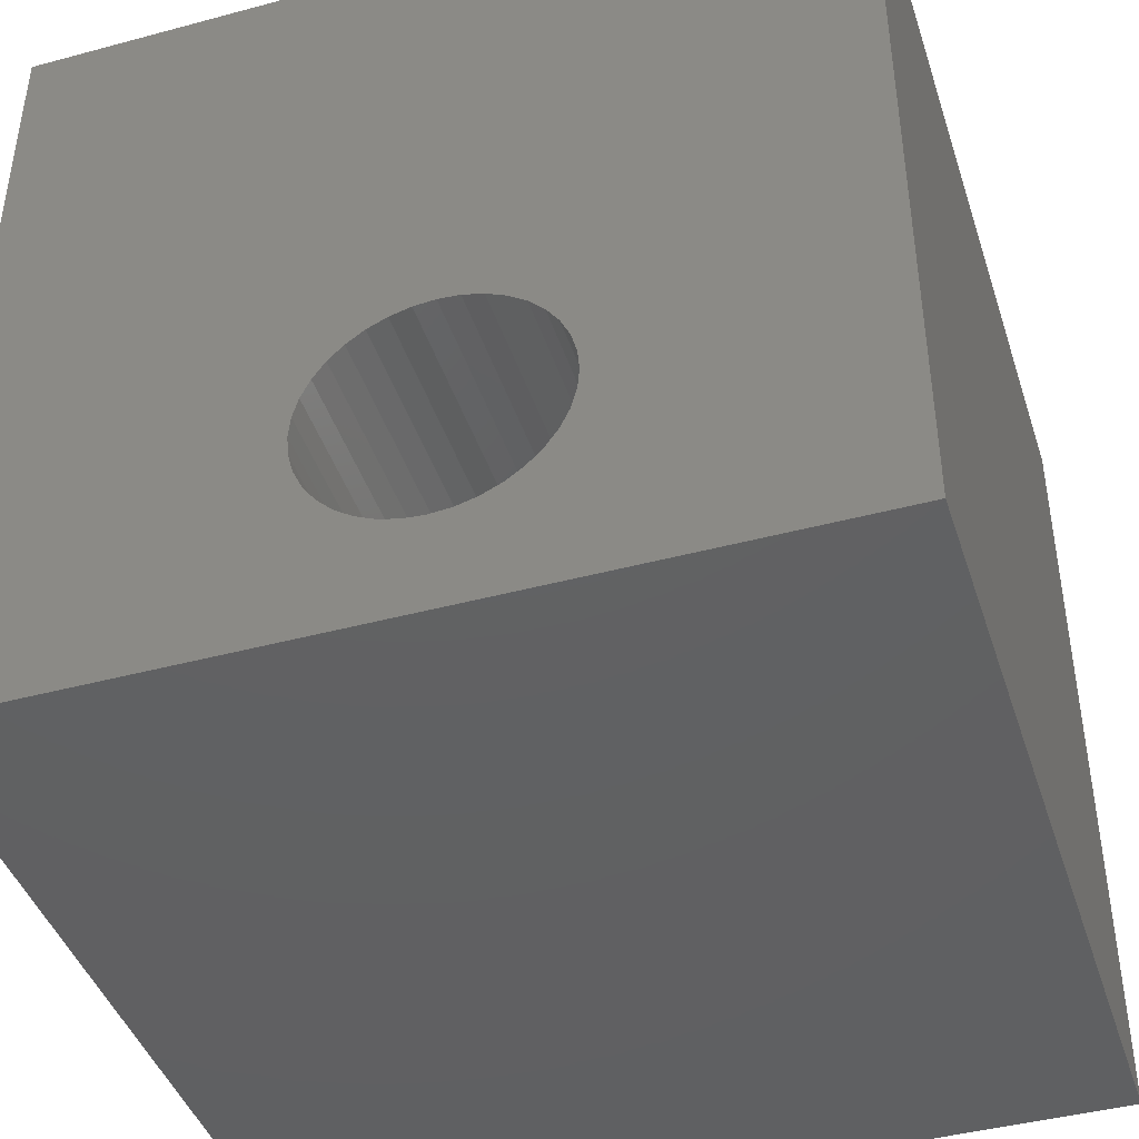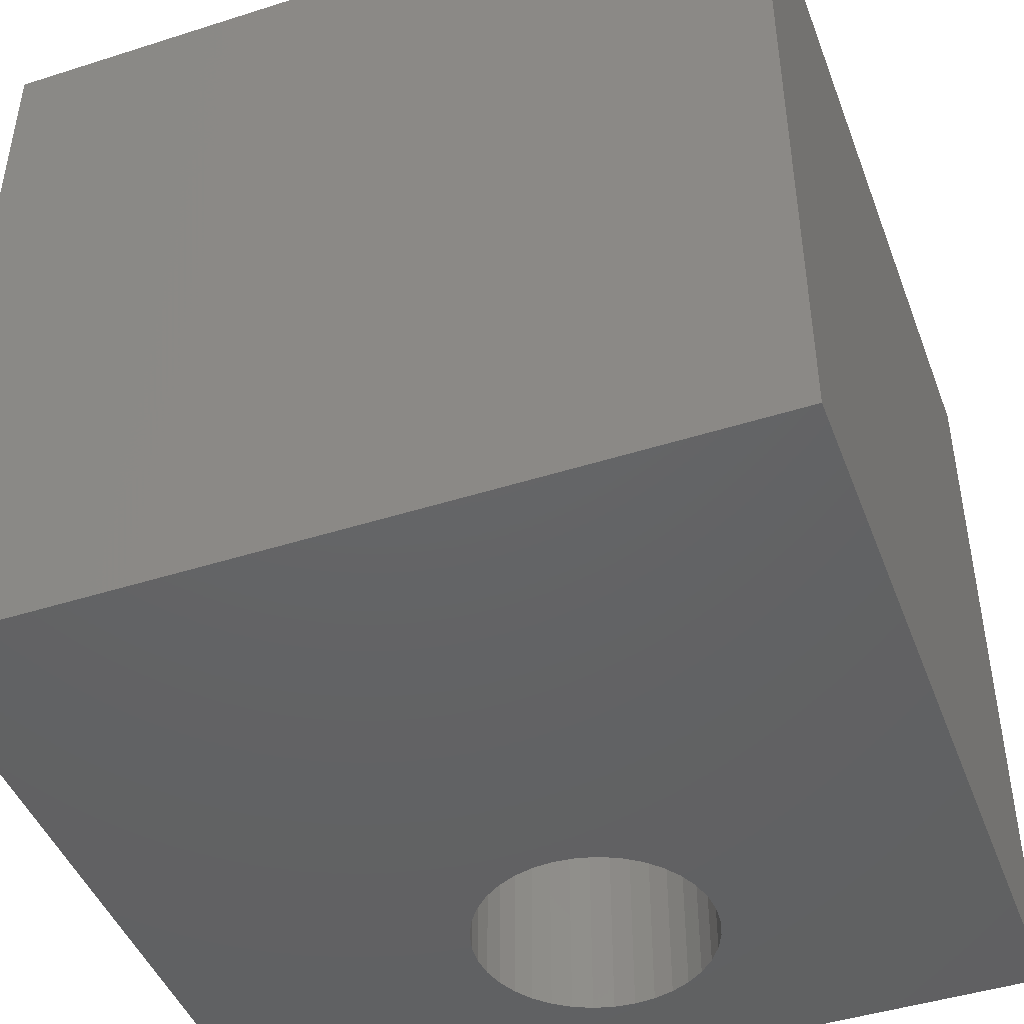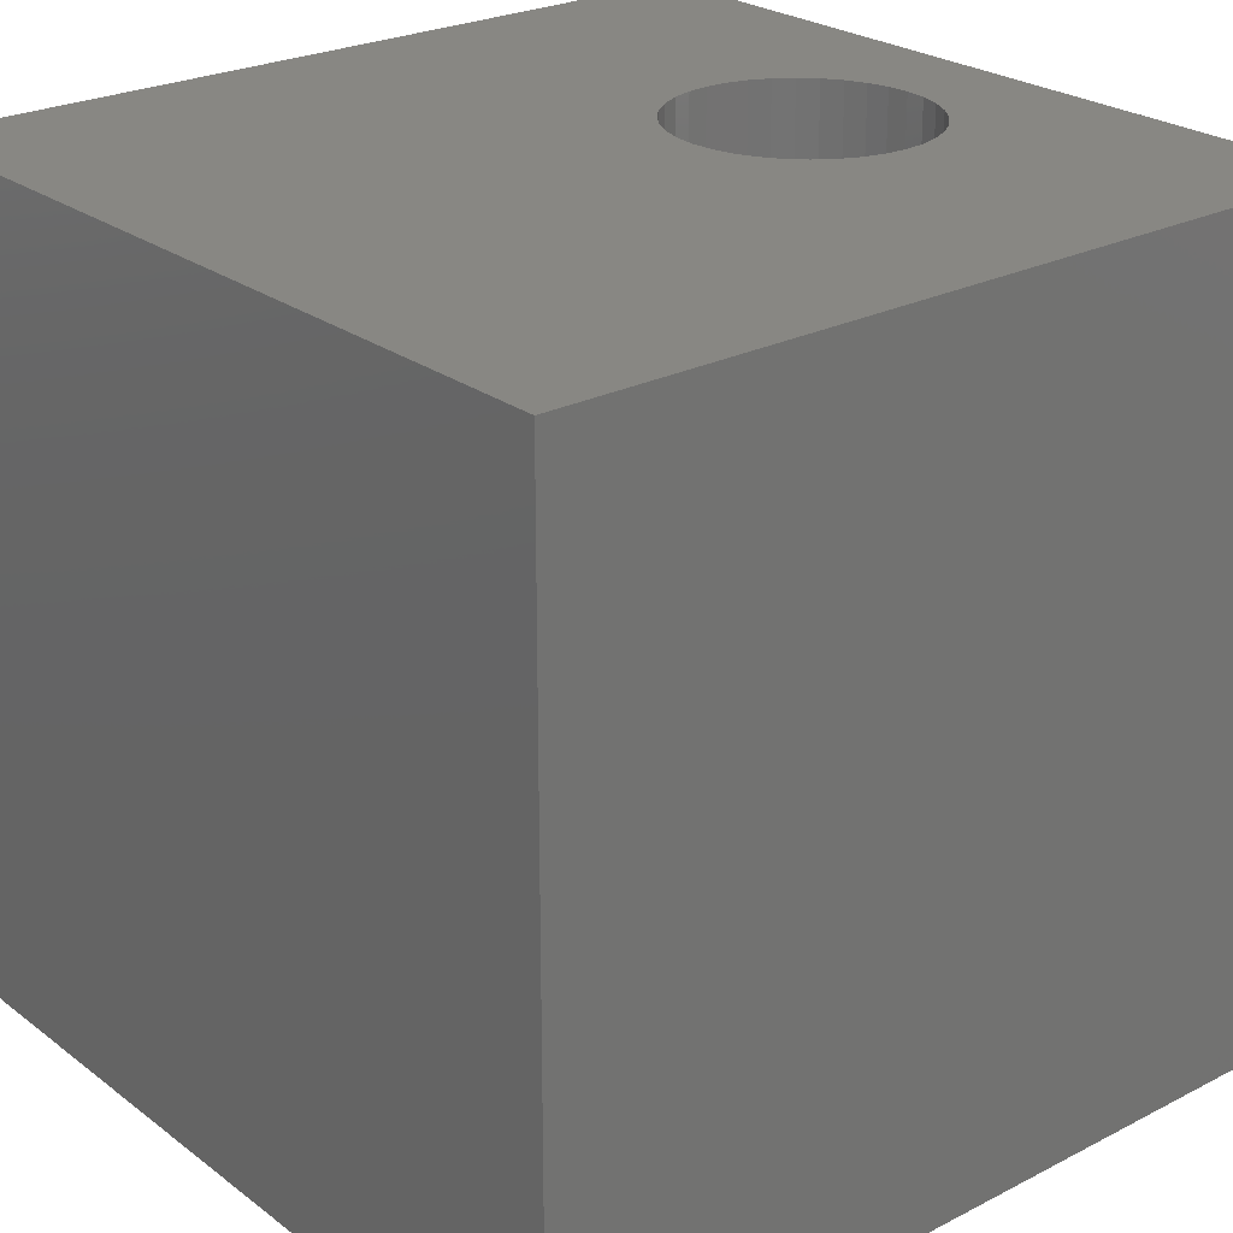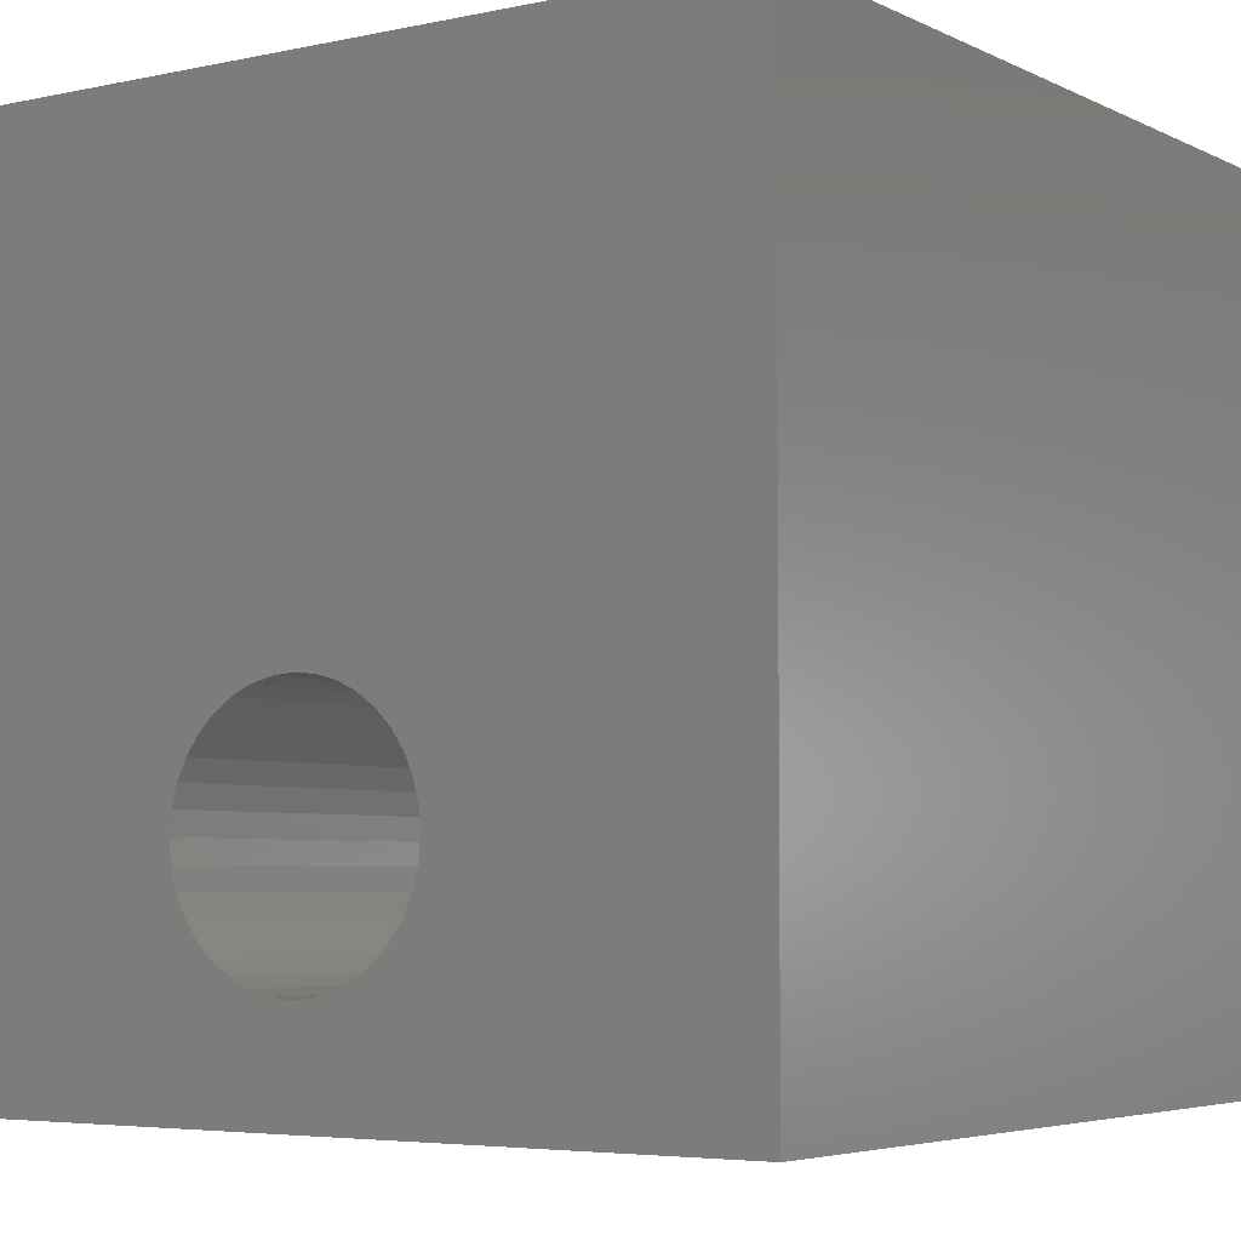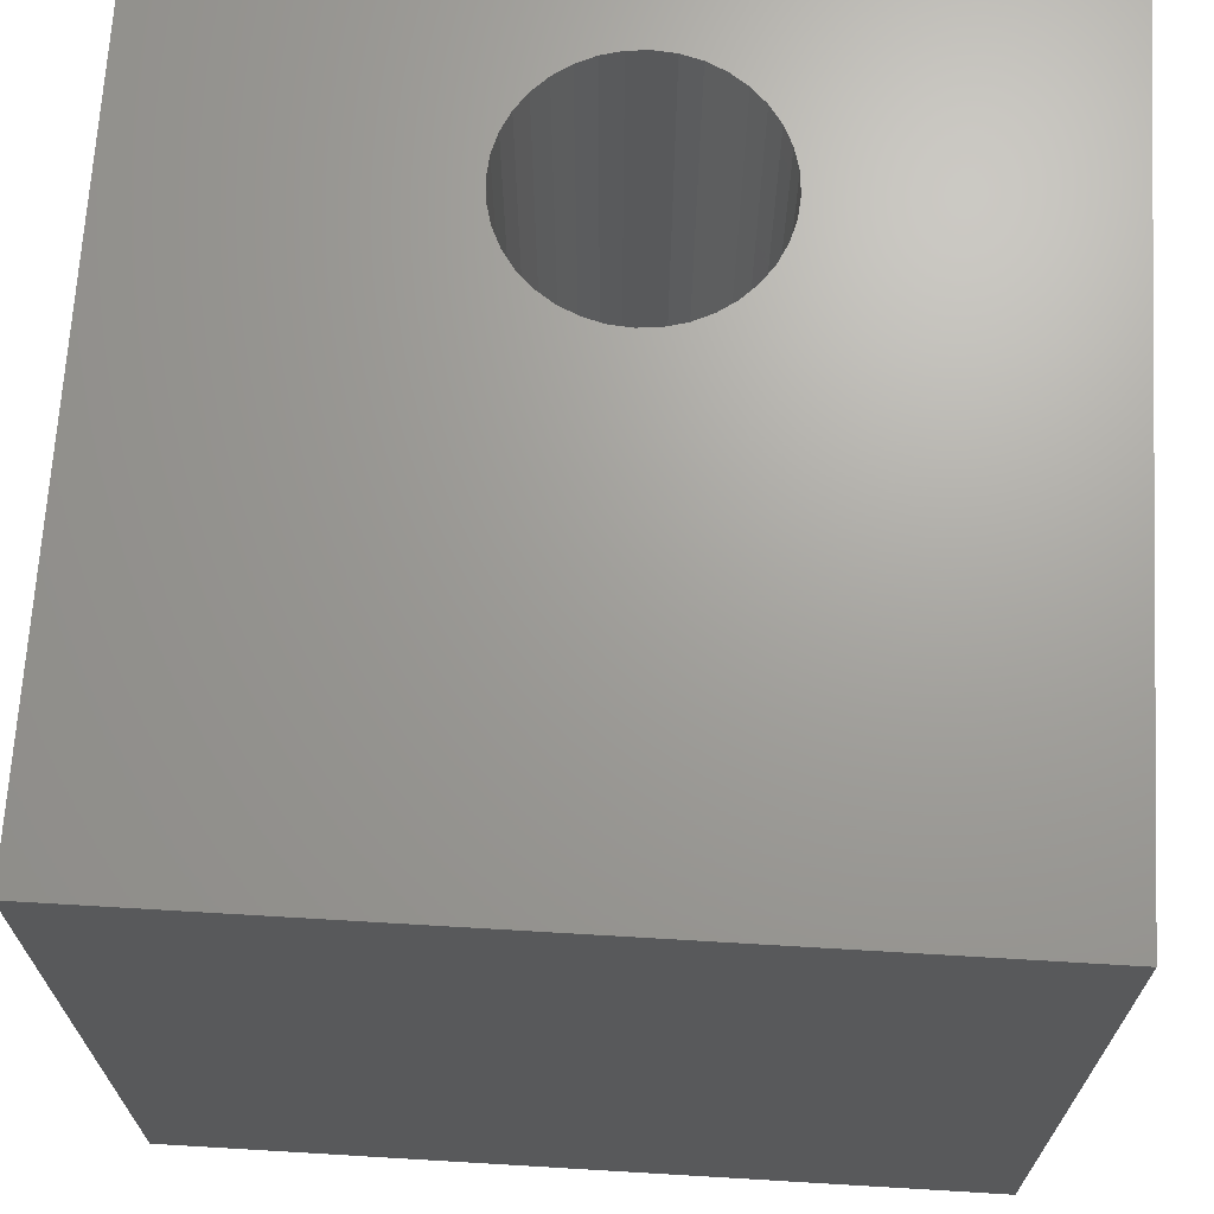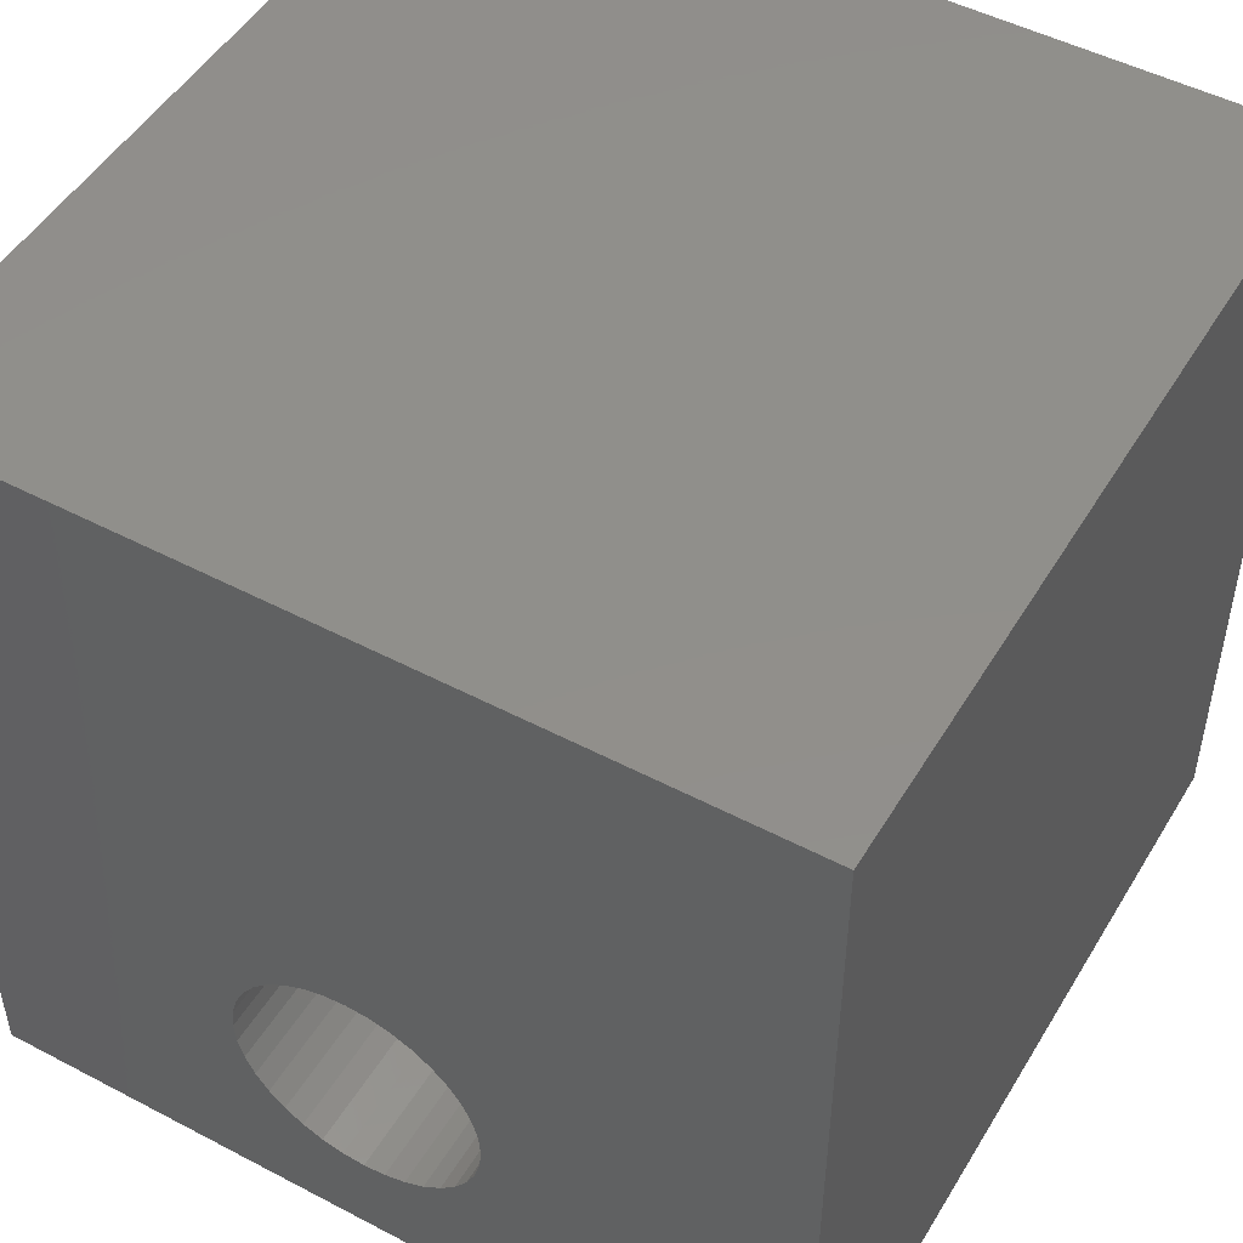
<metadata>
{"format":"stl","ext":"stl","renderer":"f3d","projection":"perspective","resolution":1024,"background":"white","views":[{"elev":-42.9,"azim":-162.3,"up":"+Y"},{"elev":-45.3,"azim":-159.8,"up":"+Z"},{"elev":24.9,"azim":-129.8,"up":"+Z"},{"elev":-4.8,"azim":34.4,"up":"+Y"},{"elev":68.4,"azim":-176.6,"up":"+Z"},{"elev":49.5,"azim":30.1,"up":"+Y"}]}
</metadata>
<code>
# stl→obj: 80 verts, 160 faces
v 0 10 10
v 0 10 0
v 0 0 10
v 0 0 0
v 5.538 1.41 10
v 5.303 1.3 10
v 10 0 10
v 6.083 1.955 10
v 5.934 1.742 10
v 5.751 1.558 10
v 6.283 2.699 10
v 6.26 2.441 10
v 6.193 2.19 10
v 5.303 4.099 10
v 5.538 3.989 10
v 10 10 10
v 5.751 3.84 10
v 5.934 3.657 10
v 5.052 1.233 10
v 4.793 1.21 10
v 4.535 1.233 10
v 4.284 1.3 10
v 6.083 3.444 10
v 6.193 3.209 10
v 6.26 2.958 10
v 3.504 3.444 10
v 3.653 3.657 10
v 4.049 1.41 10
v 3.836 1.558 10
v 3.653 1.742 10
v 3.836 3.84 10
v 4.049 3.989 10
v 4.284 4.099 10
v 4.535 4.166 10
v 4.793 4.189 10
v 5.052 4.166 10
v 3.504 1.955 10
v 3.394 2.19 10
v 3.327 2.441 10
v 3.304 2.699 10
v 3.327 2.958 10
v 3.394 3.209 10
v 10 10 0
v 10 0 0
v 3.304 2.699 0
v 3.327 2.441 0
v 4.535 4.166 0
v 4.284 4.099 0
v 3.394 2.19 0
v 3.504 1.955 0
v 3.653 1.742 0
v 3.836 1.558 0
v 4.049 1.41 0
v 4.284 1.3 0
v 4.535 1.233 0
v 4.793 1.21 0
v 5.052 1.233 0
v 5.303 1.3 0
v 5.538 1.41 0
v 5.751 1.558 0
v 5.934 1.742 0
v 6.083 1.955 0
v 6.193 2.19 0
v 6.26 2.441 0
v 6.083 3.444 0
v 5.934 3.657 0
v 5.751 3.84 0
v 5.538 3.989 0
v 5.303 4.099 0
v 5.052 4.166 0
v 4.793 4.189 0
v 4.049 3.989 0
v 3.836 3.84 0
v 3.653 3.657 0
v 3.504 3.444 0
v 3.394 3.209 0
v 3.327 2.958 0
v 6.283 2.699 0
v 6.26 2.958 0
v 6.193 3.209 0
f 1 2 3
f 3 2 4
f 5 6 7
f 8 9 7
f 7 9 10
f 7 10 5
f 11 12 7
f 7 12 13
f 7 13 8
f 14 15 16
f 16 15 17
f 16 17 18
f 6 19 7
f 7 19 20
f 7 20 3
f 3 20 21
f 3 21 22
f 18 23 16
f 16 23 24
f 16 24 7
f 7 24 25
f 7 25 11
f 1 26 27
f 22 28 3
f 3 28 29
f 3 29 30
f 27 31 1
f 1 31 32
f 1 32 33
f 33 34 1
f 1 34 35
f 1 35 16
f 16 35 36
f 16 36 14
f 30 37 3
f 3 37 38
f 3 38 39
f 39 40 3
f 3 40 41
f 3 41 1
f 1 41 42
f 1 42 26
f 43 16 44
f 44 16 7
f 4 45 46
f 47 48 2
f 46 49 4
f 4 49 50
f 4 50 51
f 51 52 4
f 4 52 53
f 4 53 54
f 54 55 4
f 4 55 56
f 4 56 44
f 44 56 57
f 44 57 58
f 58 59 44
f 44 59 60
f 44 60 61
f 61 62 44
f 44 62 63
f 44 63 64
f 65 66 43
f 43 66 67
f 43 67 68
f 68 69 43
f 43 69 70
f 43 70 2
f 2 70 71
f 2 71 47
f 48 72 2
f 2 72 73
f 2 73 74
f 74 75 2
f 2 75 76
f 2 76 4
f 4 76 77
f 4 77 45
f 64 78 44
f 44 78 79
f 44 79 43
f 43 79 80
f 43 80 65
f 16 43 1
f 1 43 2
f 44 7 4
f 4 7 3
f 64 11 78
f 78 11 25
f 78 25 79
f 79 25 24
f 79 24 80
f 80 24 23
f 80 23 65
f 65 23 18
f 65 18 66
f 66 18 17
f 66 17 67
f 67 17 15
f 67 15 68
f 68 15 14
f 68 14 69
f 69 14 36
f 69 36 70
f 70 36 35
f 70 35 71
f 71 35 34
f 71 34 47
f 47 34 33
f 47 33 48
f 48 33 32
f 48 32 72
f 72 32 31
f 72 31 73
f 73 31 27
f 73 27 74
f 74 27 26
f 74 26 75
f 75 26 42
f 75 42 76
f 76 42 41
f 76 41 77
f 77 41 40
f 77 40 45
f 45 40 39
f 45 39 46
f 46 39 38
f 46 38 49
f 49 38 37
f 49 37 50
f 50 37 30
f 50 30 51
f 51 30 29
f 51 29 52
f 52 29 28
f 52 28 53
f 53 28 22
f 53 22 54
f 54 22 21
f 54 21 55
f 55 21 20
f 55 20 56
f 56 20 19
f 56 19 57
f 57 19 6
f 57 6 58
f 58 6 5
f 58 5 59
f 59 5 10
f 59 10 60
f 60 10 9
f 60 9 61
f 61 9 8
f 61 8 62
f 62 8 13
f 62 13 63
f 63 13 12
f 63 12 64
f 64 12 11

</code>
